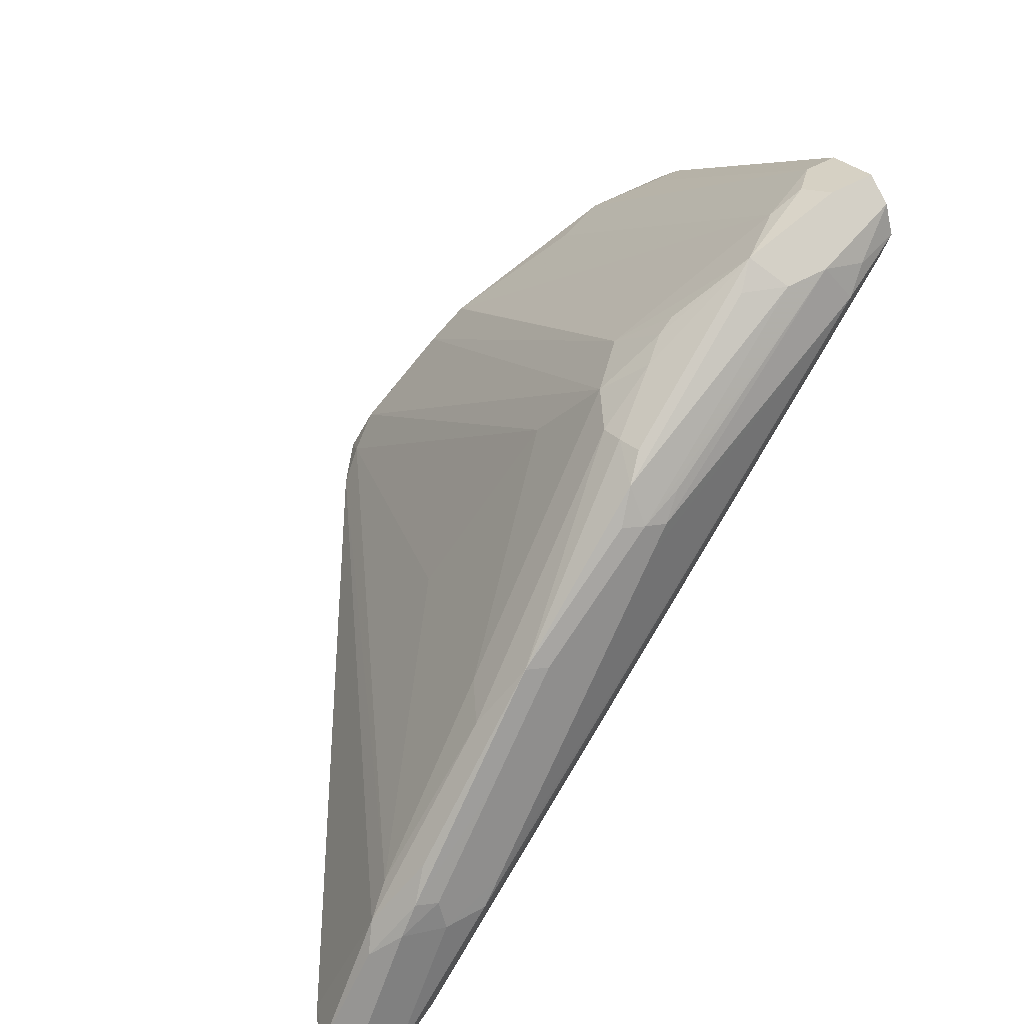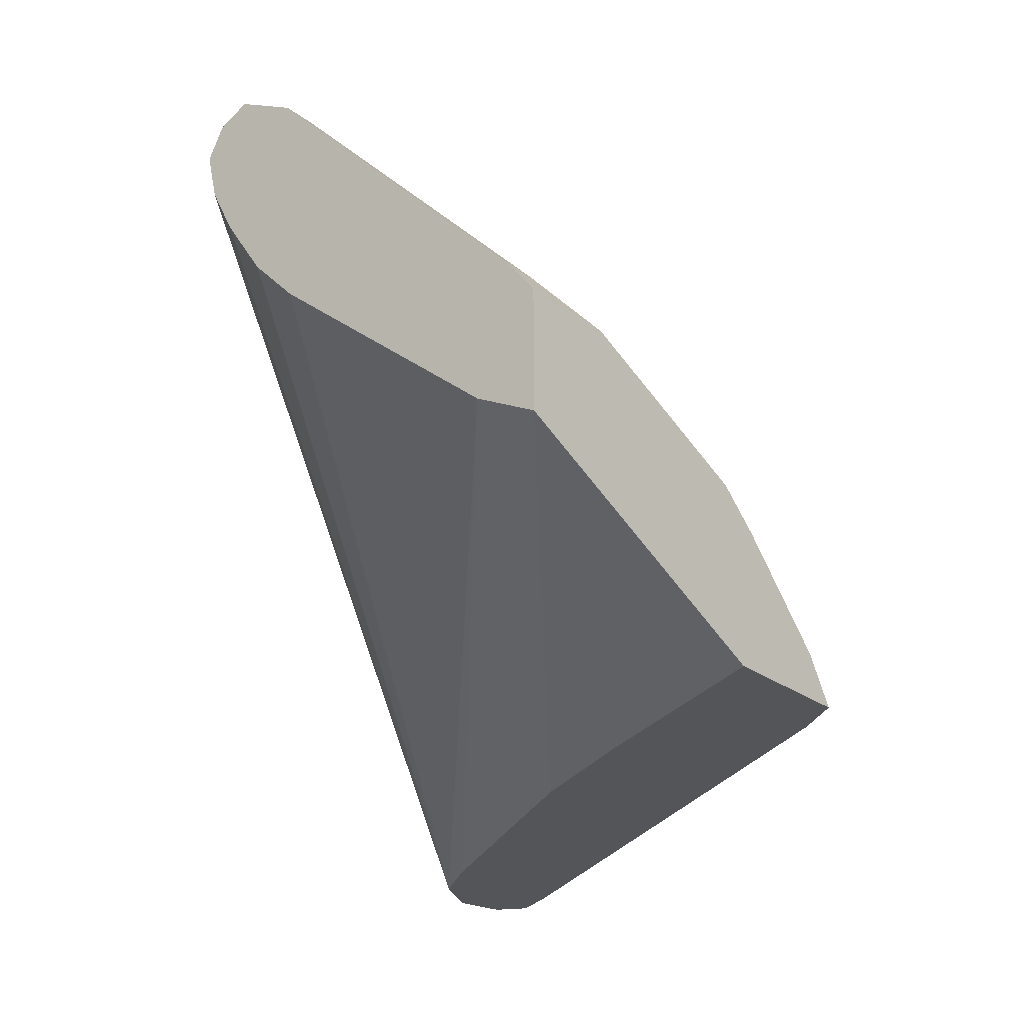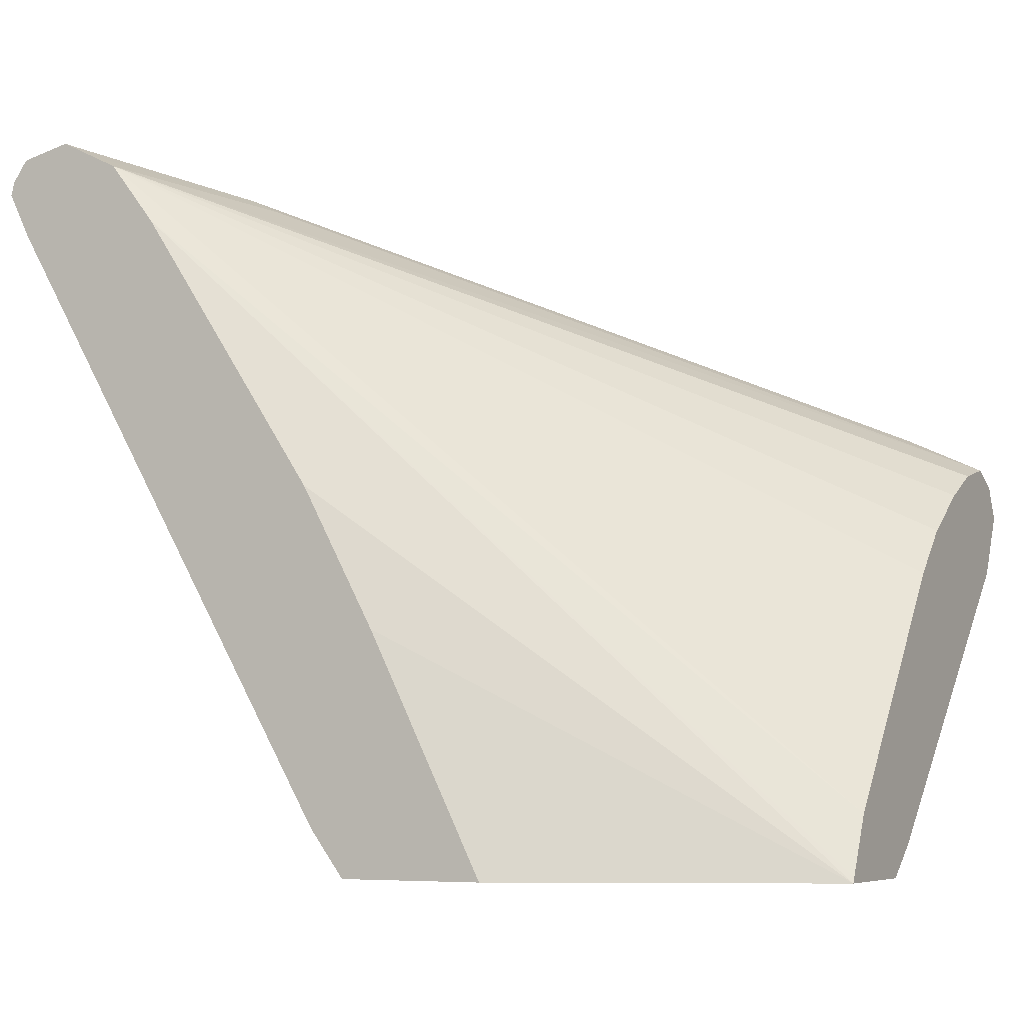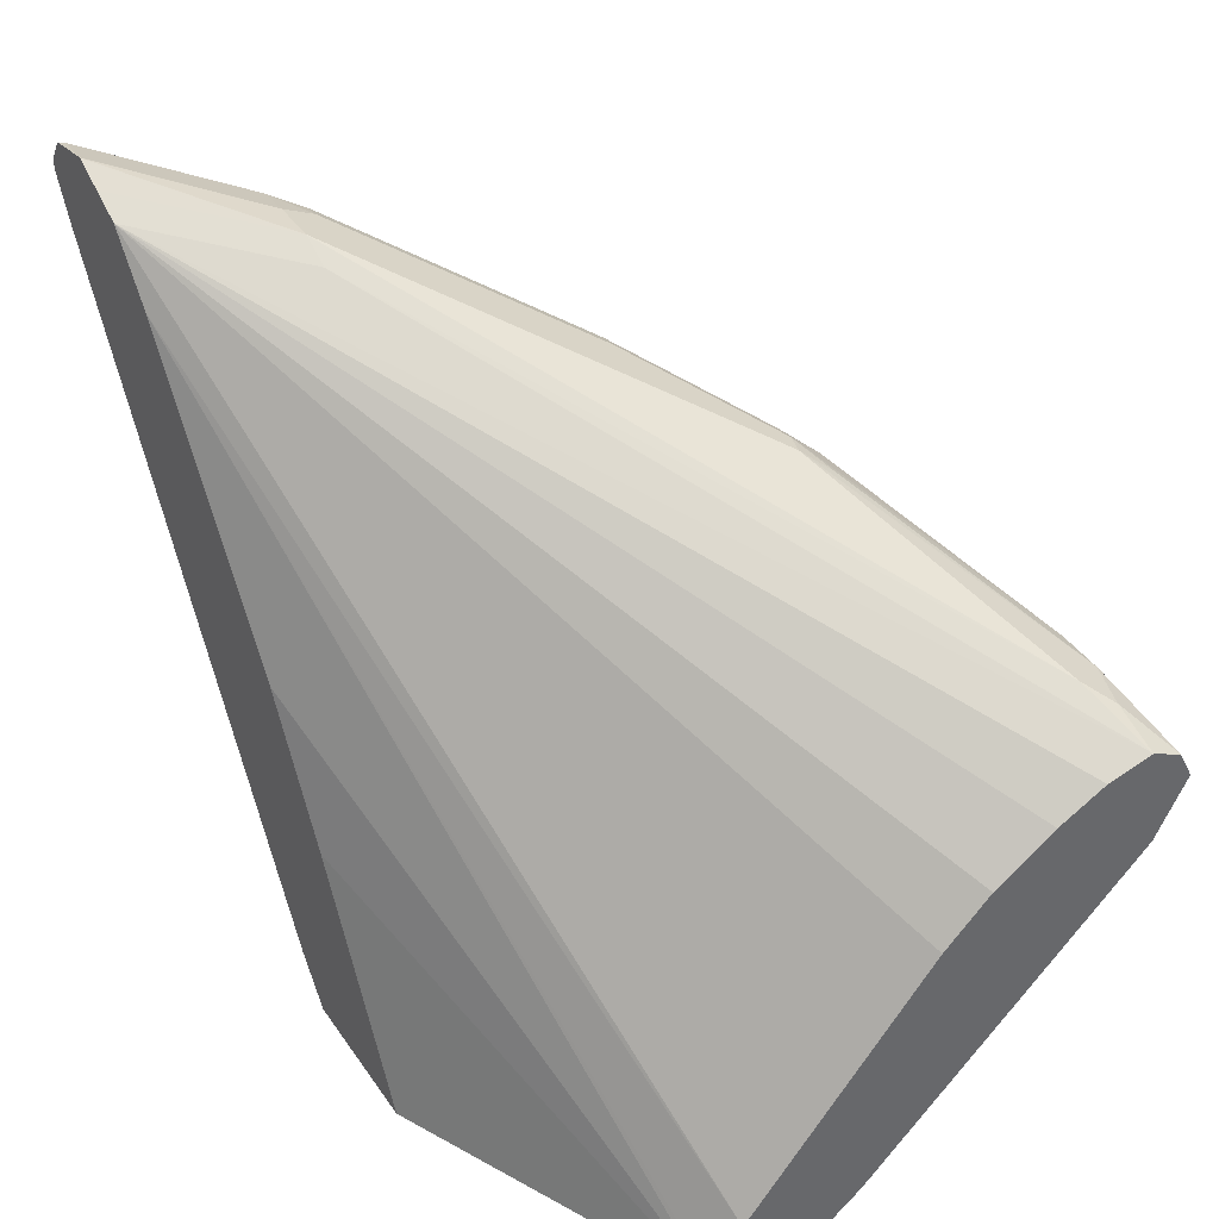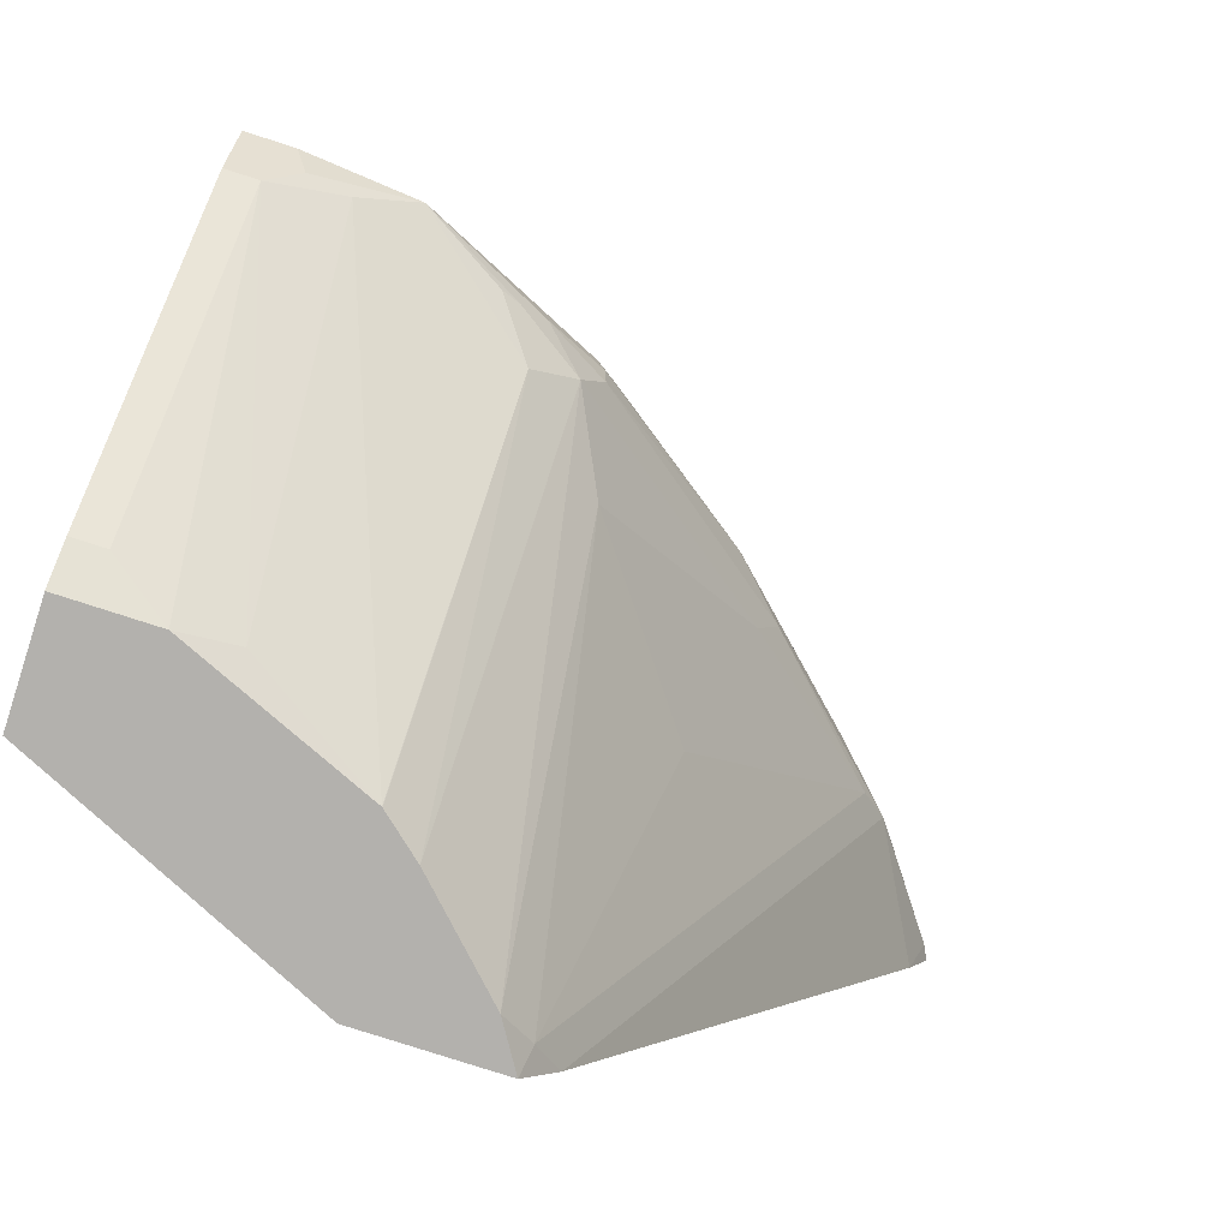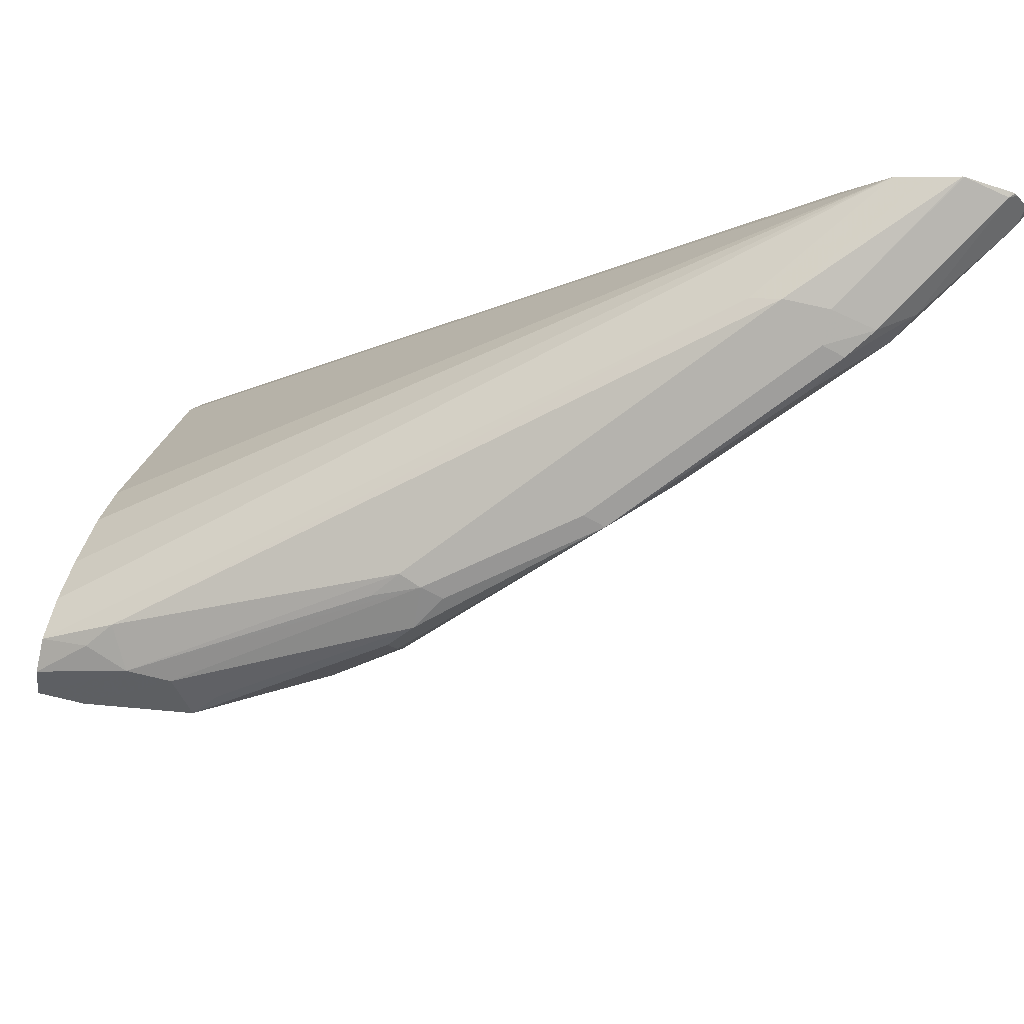
<metadata>
{"format":"obj","ext":"obj","renderer":"f3d","projection":"perspective","resolution":1024,"background":"white","views":[{"elev":55.5,"azim":149.8,"up":"+Z"},{"elev":-24.2,"azim":-51.1,"up":"+Z"},{"elev":-6.2,"azim":-152.1,"up":"+Y"},{"elev":40.6,"azim":-121.4,"up":"+Y"},{"elev":-79.3,"azim":-17.9,"up":"+Y"},{"elev":72.6,"azim":13.2,"up":"+Y"}]}
</metadata>
<code>
v -0.001074 0.5377 0.4172
v -0.001074 0.5499 0.4325
v -0.001074 0.5377 0.3708
v 0.03728 0.5377 0.4172
v 0.01236 0.5499 0.4325
v -0.001074 0.6612 0.5437
v 0.1297 0.556 0.3152
v 0.1206 0.5377 0.3152
v -0.001074 0.5398 0.3718
v 0.271 0.797 0.3152
v 0.197 0.6859 0.3152
v 0.1969 0.6858 0.3152
v 0.1668 0.6302 0.3152
v 0.1483 0.5932 0.3152
v 0.06025 0.5468 0.4171
v 0.01236 0.6612 0.5437
v 0.1135 0.5377 0.3847
v -0.001074 0.6662 0.5463
v 0.1785 0.5377 0.3152
v -0.001074 0.5623 0.3831
v 0.2711 0.7971 0.3152
v 0.04173 0.6766 0.5468
v 0.02472 0.6735 0.5499
v 0.01856 0.6859 0.5561
v 0.1138 0.5377 0.3846
v 0.1159 0.6766 0.5097
v -0.001074 0.6859 0.5561
v 0.1922 0.556 0.3152
v 0.1807 0.5468 0.3244
v 0.1784 0.5377 0.3153
v -0.001074 0.655 0.4572
v 0.2903 0.8217 0.3152
v 0.06489 0.6951 0.5514
v 0.05563 0.7106 0.5437
v 0.1298 0.5377 0.3708
v 0.1344 0.6951 0.5097
v 0.1066 0.6951 0.5283
v 0.09887 0.692 0.5314
v -0.001074 0.6982 0.5499
v 0.03708 0.7106 0.5437
v 0.3337 0.7972 0.3152
v 0.3035 0.797 0.3707
v 0.2919 0.7878 0.38
v 0.1529 0.6766 0.4727
v 0.1671 0.5377 0.3335
v 0.2085 0.6766 0.3985
v -0.001074 0.6735 0.4757
v 0.2471 0.8094 0.3707
v 0.3028 0.828 0.3152
v -0.001074 0.6902 0.4999
v -0.001074 0.7002 0.519
v -0.001074 0.7046 0.5374
v 0.07415 0.7044 0.5445
v 0.1174 0.7044 0.5252
v 0.139 0.7322 0.5144
v 0.1483 0.7415 0.5074
v 0.1483 0.7538 0.4943
v 0.2271 0.7507 0.4356
v 0.1437 0.7136 0.5097
v 0.01856 0.7113 0.5375
v 0.02782 0.7183 0.5283
v 0.1298 0.7484 0.5005
v 0.139 0.7554 0.4912
v 0.3429 0.8156 0.3152
v 0.3398 0.8156 0.3213
v 0.3105 0.8063 0.3615
v 0.278 0.797 0.3962
v 0.2363 0.7692 0.4356
v 0.2595 0.8156 0.3707
v 0.3151 0.8341 0.3152
v 0.1421 0.7229 0.5128
v 0.2132 0.7692 0.4588
v 0.1576 0.7507 0.4958
v 0.1483 0.76 0.4819
v 0.2039 0.7724 0.4572
v 0.241 0.7909 0.4202
v 0.2224 0.7847 0.4325
v 0.1853 0.7785 0.4449
v 0.2502 0.811 0.38
v 0.3416 0.8208 0.3152
v 0.3367 0.828 0.3152
v 0.3336 0.8295 0.3175
v 0.2966 0.811 0.3731
v 0.2873 0.8063 0.3846
v 0.2502 0.7878 0.4217
v 0.278 0.8156 0.3707
v 0.3155 0.834 0.3152
v 0.2224 0.7909 0.4202
v 0.2132 0.7924 0.4171
v 0.278 0.8094 0.3831
v 0.3356 0.8292 0.3152
v 0.3336 0.83 0.3152
f 42 66 67
f 42 65 66
f 48 69 49
f 42 67 68
f 42 68 43
f 43 68 58
f 43 58 46
f 44 46 58
f 48 52 61
f 55 71 56
f 49 69 70
f 52 60 61
f 54 59 71
f 54 71 55
f 56 71 72
f 56 72 73
f 41 65 42
f 56 73 57
f 48 61 69
f 41 64 65
f 34 53 56
f 40 62 63
f 57 74 63
f 33 53 34
f 33 38 37
f 33 37 54
f 33 54 55
f 33 55 56
f 33 56 53
f 34 56 57
f 34 57 40
f 35 45 36
f 36 54 37
f 36 45 44
f 36 44 58
f 36 58 59
f 36 59 54
f 39 40 60
f 39 60 52
f 40 61 60
f 40 57 62
f 40 63 61
f 57 63 62
f 74 89 78
f 57 72 75
f 70 86 87
f 72 85 76
f 72 76 75
f 74 88 89
f 32 52 48
f 76 88 77
f 76 85 84
f 76 84 90
f 76 86 79
f 76 79 88
f 78 89 79
f 79 89 88
f 81 91 82
f 82 91 92
f 82 92 87
f 82 87 83
f 83 86 90
f 83 90 84
f 83 87 86
f 69 86 70
f 57 73 72
f 69 79 86
f 67 85 72
f 57 75 76
f 57 76 77
f 57 77 88
f 57 88 74
f 58 68 59
f 59 68 72
f 59 72 71
f 61 63 74
f 61 74 78
f 61 78 79
f 61 79 69
f 64 80 65
f 65 80 81
f 65 81 82
f 65 82 66
f 66 82 83
f 66 83 84
f 66 84 67
f 67 84 85
f 67 72 68
f 32 51 52
f 76 90 86
f 32 47 50
f 2 16 6
f 3 7 8
f 3 9 10
f 3 10 11
f 3 11 12
f 3 12 13
f 3 13 14
f 3 14 7
f 4 15 16
f 4 16 5
f 4 17 15
f 6 16 18
f 7 14 13
f 7 13 12
f 7 12 11
f 7 11 10
f 7 10 21
f 7 21 32
f 7 32 49
f 2 5 16
f 7 49 70
f 1 5 2
f 1 17 4
f 32 50 51
f 1 2 6
f 1 6 18
f 1 18 27
f 1 27 39
f 1 39 52
f 1 52 51
f 1 50 47
f 1 47 31
f 1 31 20
f 1 20 9
f 1 9 3
f 1 3 8
f 1 8 19
f 1 19 30
f 1 30 45
f 1 45 35
f 1 35 25
f 1 25 17
f 1 4 5
f 7 70 87
f 1 51 50
f 7 92 91
f 23 33 24
f 24 34 40
f 24 40 27
f 24 33 34
f 25 35 26
f 26 35 36
f 26 36 37
f 26 37 38
f 26 38 33
f 27 40 39
f 28 41 42
f 28 42 43
f 28 43 29
f 29 44 45
f 29 43 46
f 29 46 44
f 31 47 32
f 32 48 49
f 7 87 92
f 22 33 23
f 22 26 33
f 29 45 30
f 20 31 32
f 7 81 80
f 20 32 21
f 7 80 64
f 7 64 41
f 7 28 19
f 7 19 8
f 9 20 10
f 10 20 21
f 15 22 16
f 7 41 28
f 7 91 81
f 16 22 23
f 16 23 24
f 16 24 18
f 17 25 26
f 17 26 22
f 18 24 27
f 19 29 30
f 15 17 22
f 19 28 29

</code>
